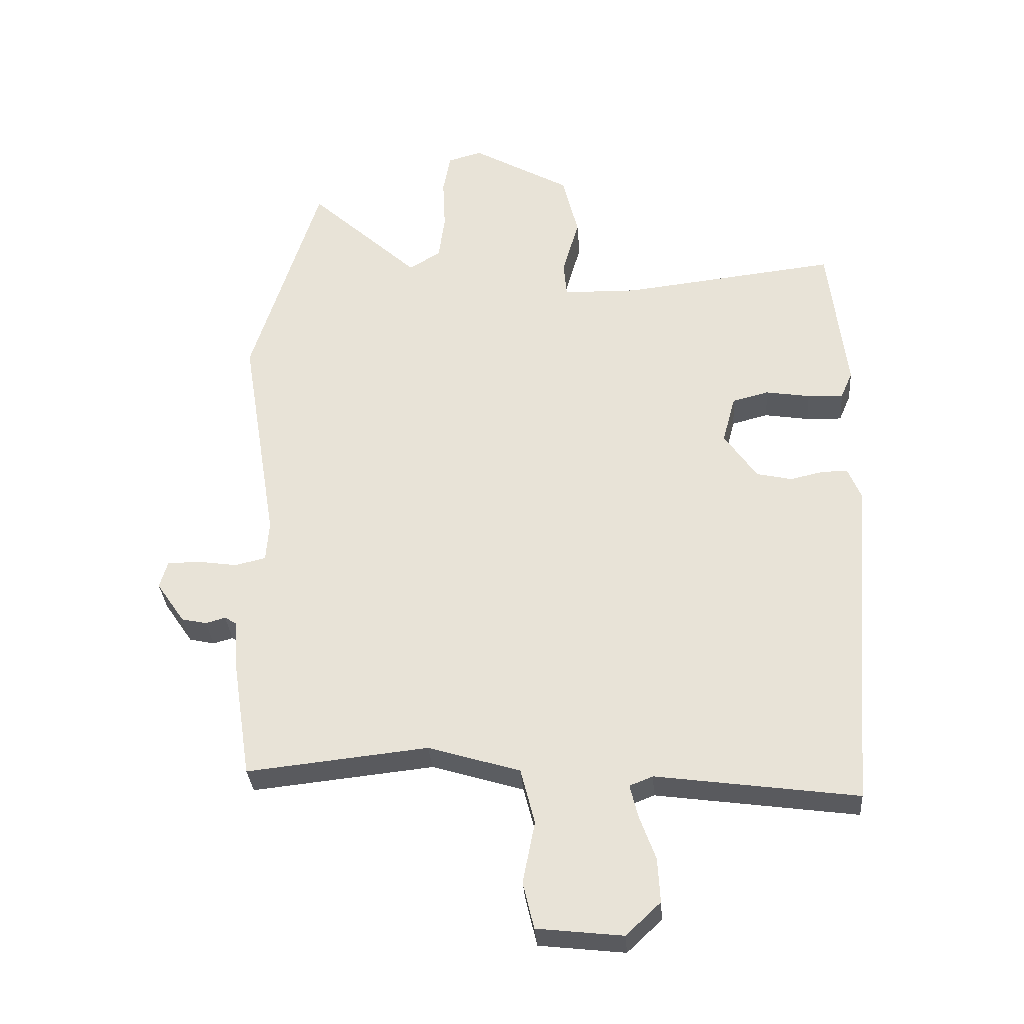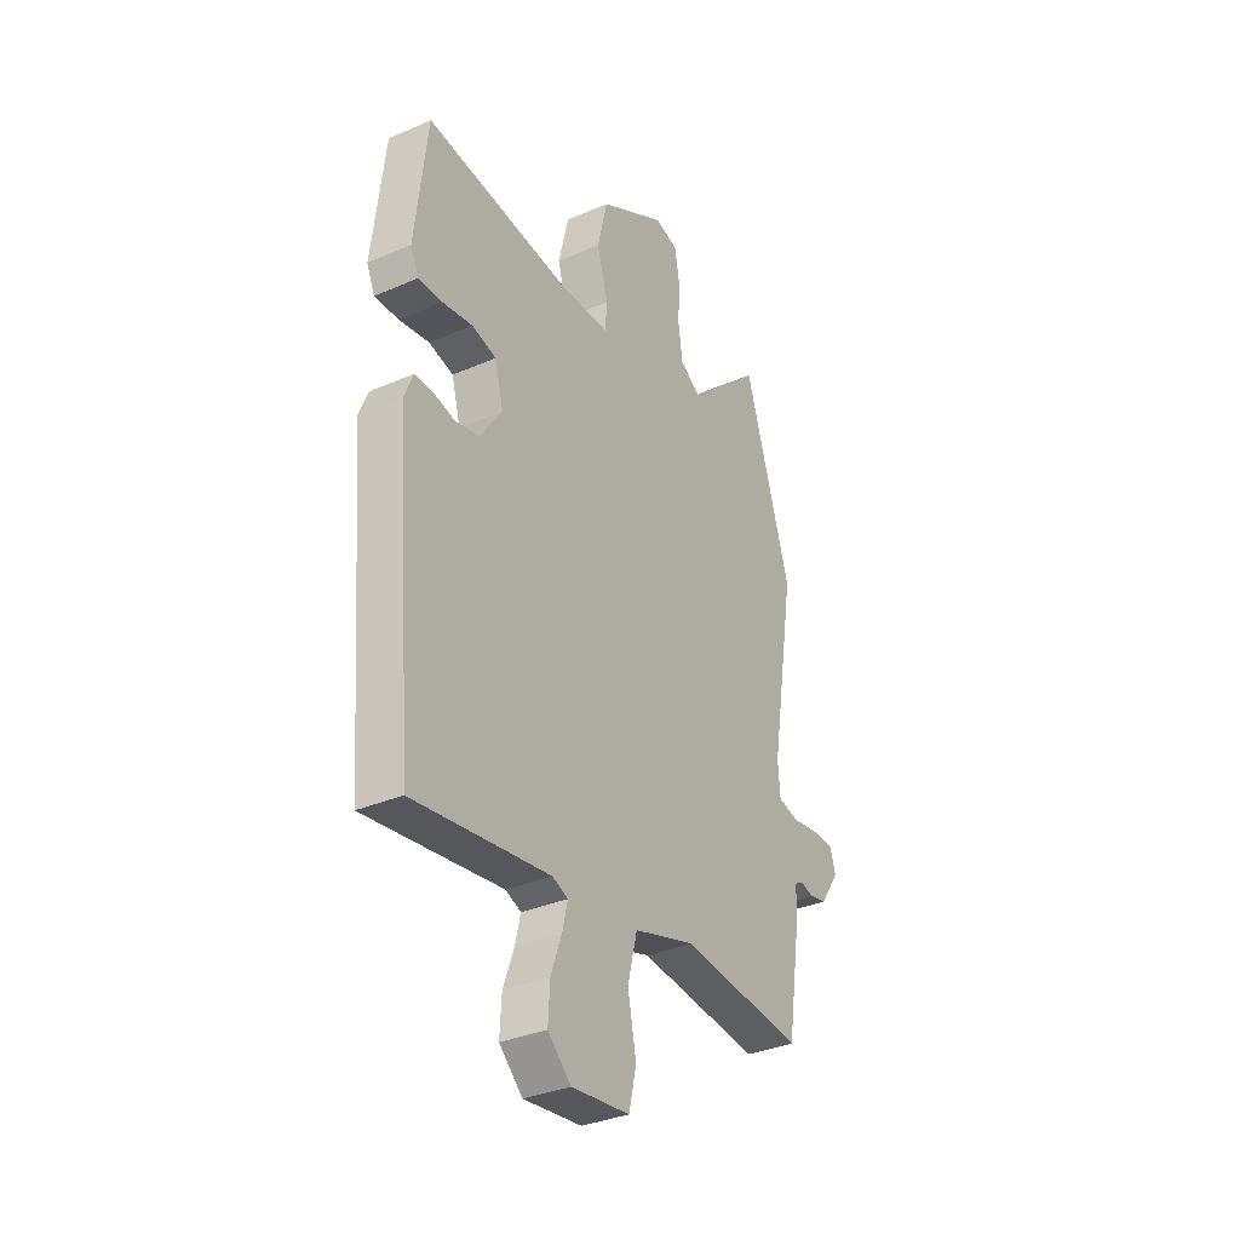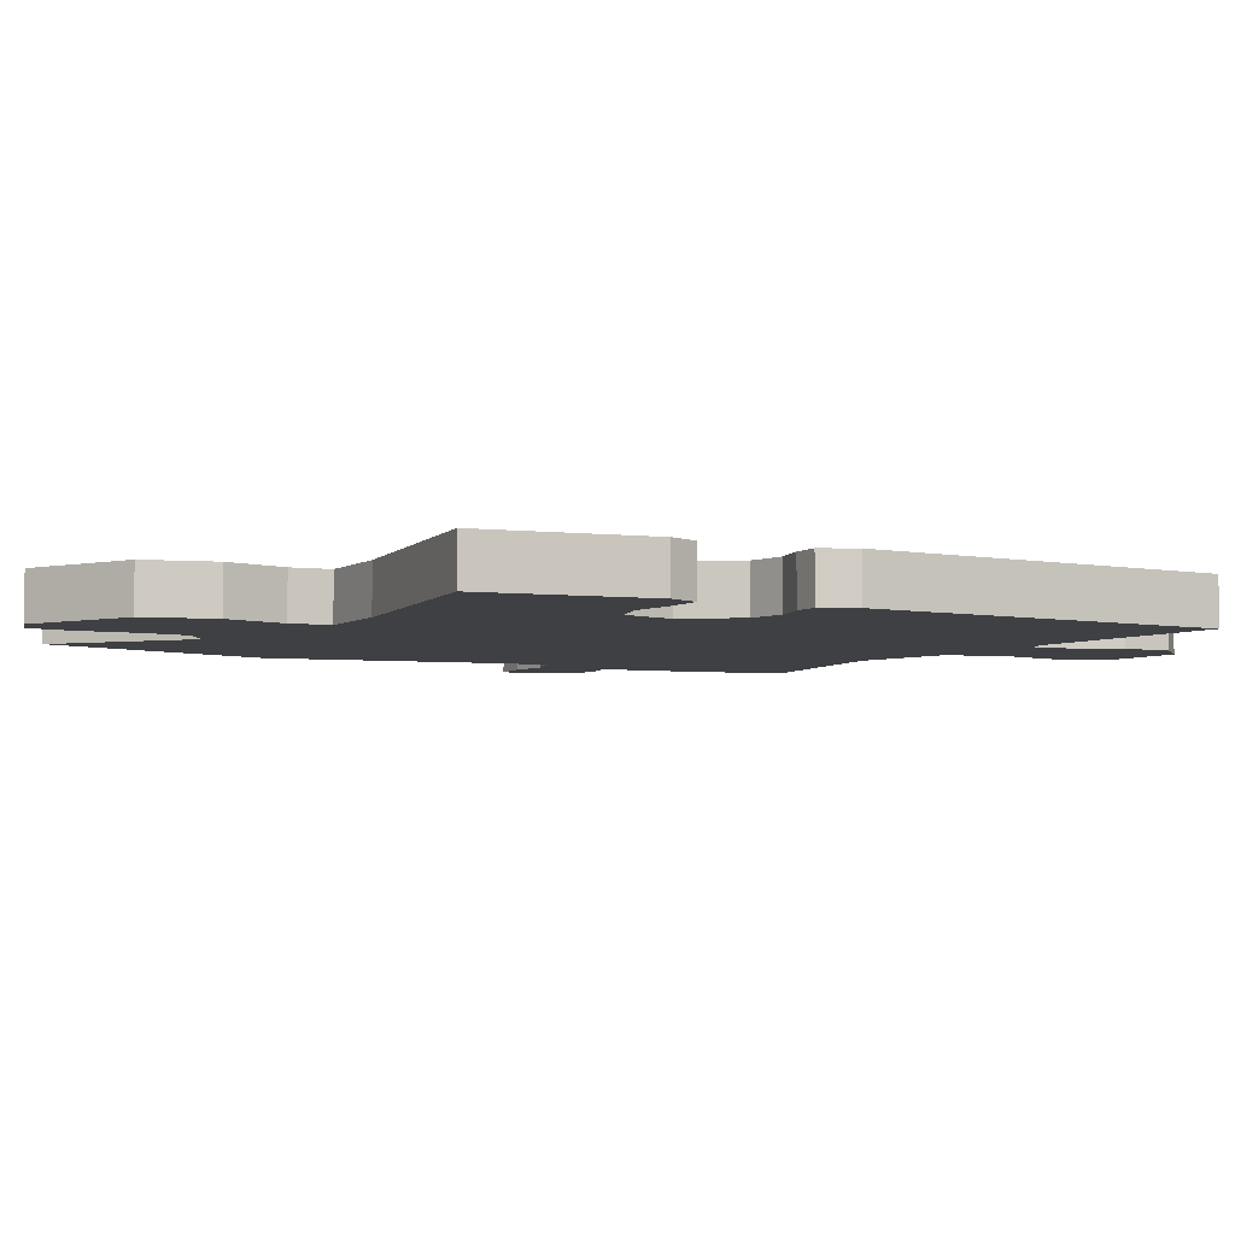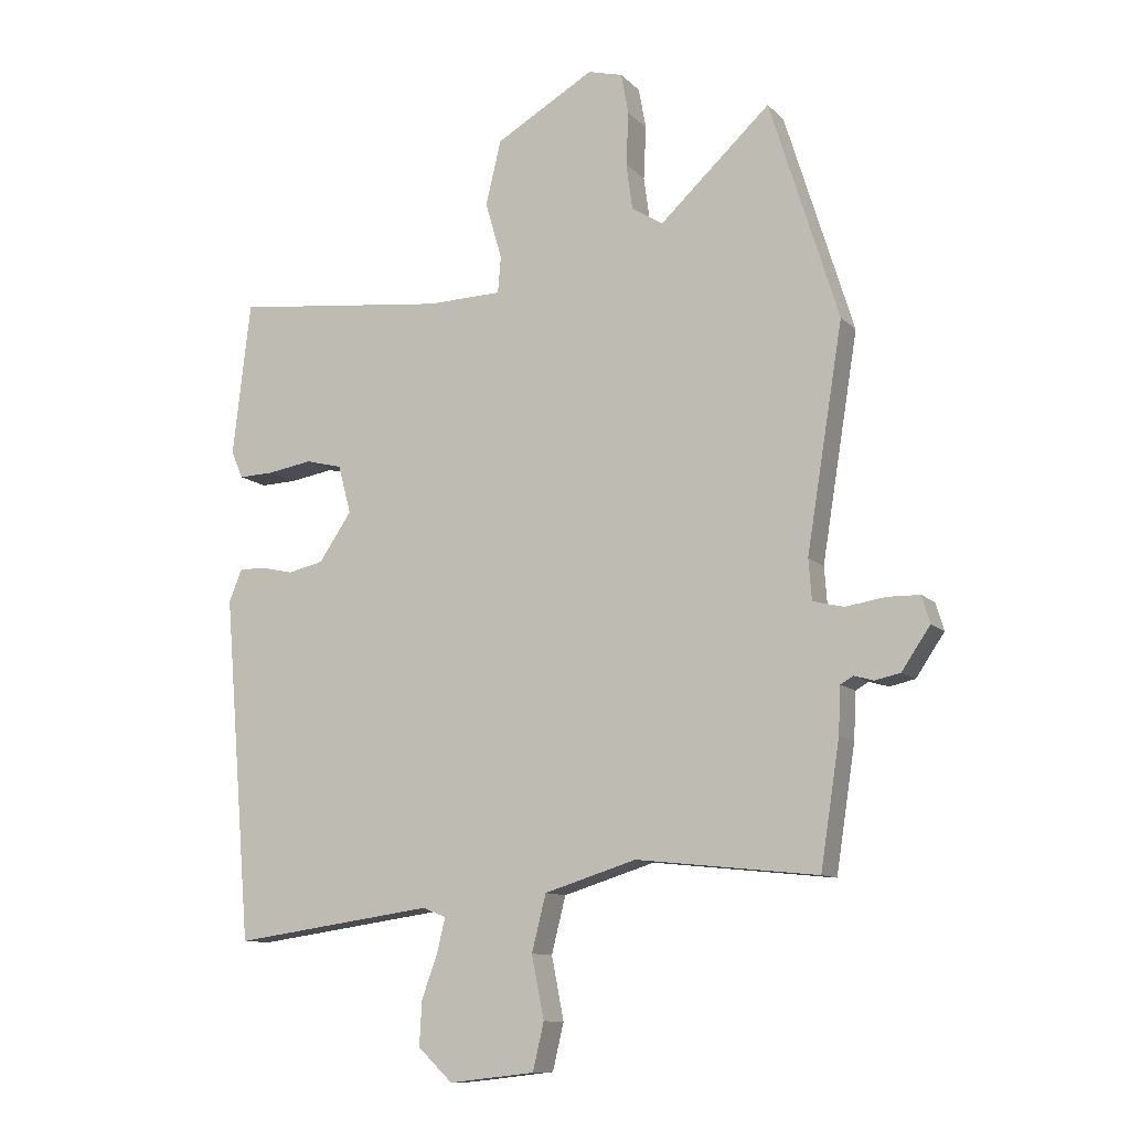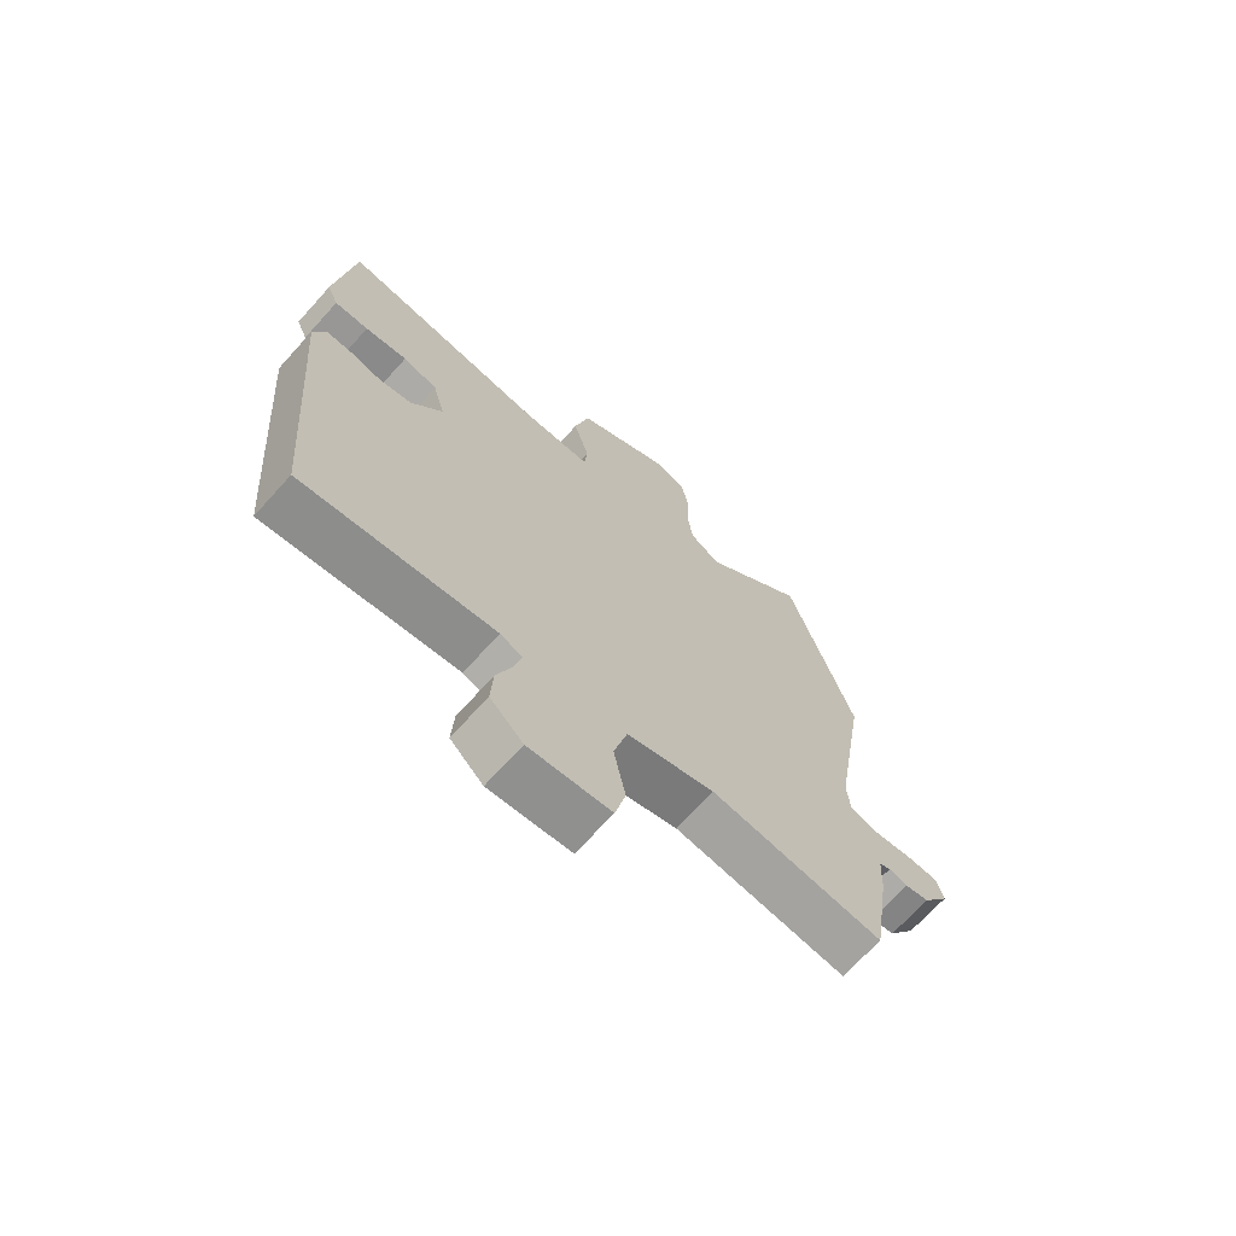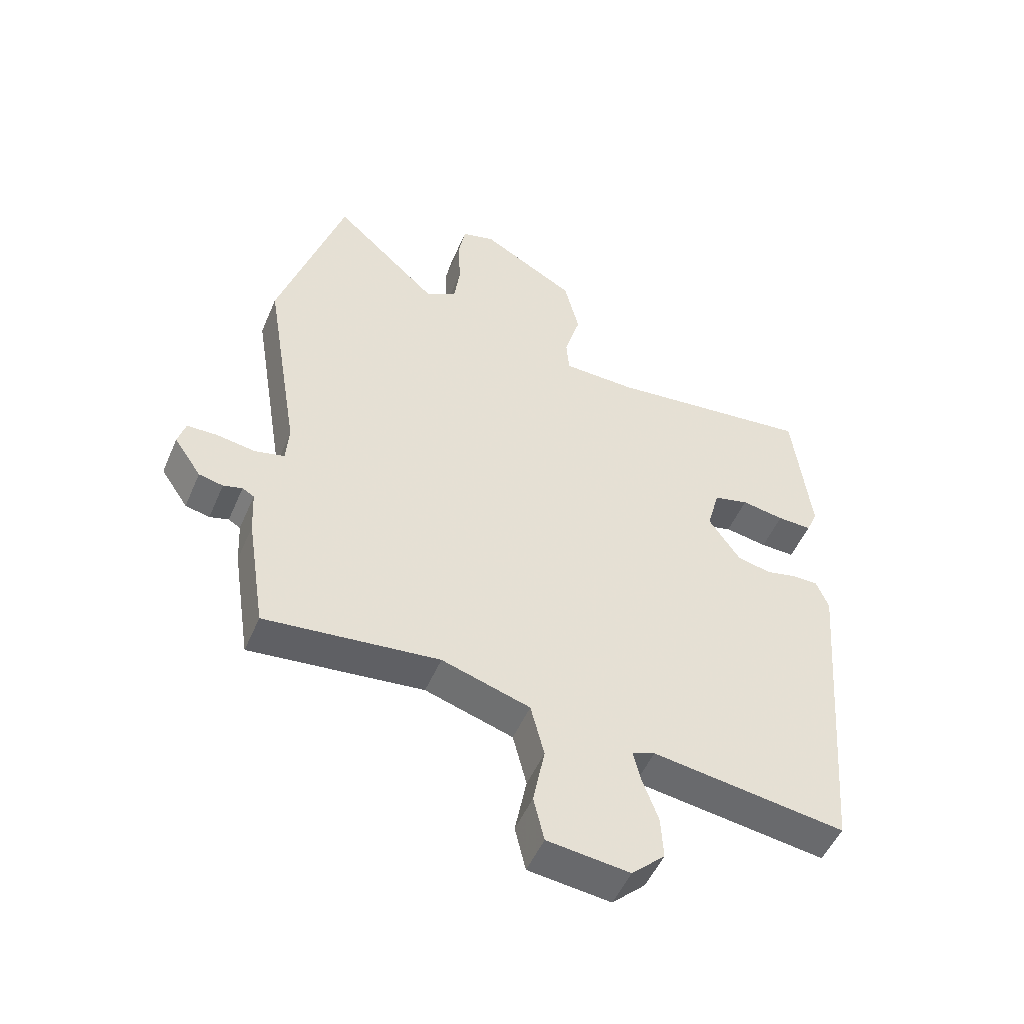
<metadata>
{"format":"obj","ext":"obj","renderer":"f3d","projection":"perspective","resolution":1024,"background":"white","views":[{"elev":-32.6,"azim":4.4,"up":"+Z"},{"elev":-33.9,"azim":120.5,"up":"+Z"},{"elev":-5.0,"azim":63.3,"up":"+Y"},{"elev":-10.8,"azim":-154.7,"up":"+Z"},{"elev":-69.5,"azim":137.9,"up":"+Z"},{"elev":-51.0,"azim":-22.8,"up":"+Z"}]}
</metadata>
<code>
v 0.479 0.07 -0.569
v 0.153 0.07 -0.523
v 0.115 0.07 -0.538
v 0.128 0.07 -0.592
v 0.154 0.07 -0.664
v 0.158 0.07 -0.736
v 0.102 0.07 -0.789
v -0.037 0.07 -0.773
v -0.055 0.07 -0.697
v -0.035 0.07 -0.596
v -0.058 0.07 -0.505
v -0.207 0.07 -0.459
v -0.501 0.07 -0.49
v -0.532 0.07 -0.289
v -0.536 0.07 -0.214
v -0.556 0.07 -0.202
v -0.588 0.07 -0.211
v -0.629 0.07 -0.202
v -0.675 0.07 -0.134
v -0.662 0.07 -0.09
v -0.61 0.07 -0.089
v -0.545 0.07 -0.099
v -0.495 0.07 -0.087
v -0.49 0.07 -0.021
v -0.549 0.07 0.342
v -0.438 0.07 0.698
v -0.259 0.07 0.532
v -0.208 0.07 0.564
v -0.198 0.07 0.638
v -0.202 0.07 0.724
v -0.19 0.07 0.79
v -0.134 0.07 0.805
v 0.026 0.07 0.713
v 0.051 0.07 0.609
v 0.024 0.07 0.516
v 0.029 0.07 0.457
v 0.151 0.07 0.454
v 0.498 0.07 0.493
v 0.527 0.07 0.243
v 0.508 0.07 0.199
v 0.45 0.07 0.201
v 0.378 0.07 0.213
v 0.319 0.07 0.198
v 0.298 0.07 0.12
v 0.351 0.07 0.042
v 0.408 0.07 0.029
v 0.462 0.07 0.041
v 0.504 0.07 0.041
v 0.525 0.07 -0.011
v 0.479 0 -0.569
v 0.153 0 -0.523
v 0.115 0 -0.538
v 0.128 0 -0.592
v 0.154 0 -0.664
v 0.158 0 -0.736
v 0.102 0 -0.789
v -0.037 0 -0.773
v -0.055 0 -0.697
v -0.035 0 -0.596
v -0.058 0 -0.505
v -0.207 0 -0.459
v -0.501 0 -0.49
v -0.532 0 -0.289
v -0.536 0 -0.214
v -0.556 0 -0.202
v -0.588 0 -0.211
v -0.629 0 -0.202
v -0.675 0 -0.134
v -0.662 0 -0.09
v -0.61 0 -0.089
v -0.545 0 -0.099
v -0.495 0 -0.087
v -0.49 0 -0.021
v -0.549 0 0.342
v -0.438 0 0.698
v -0.259 0 0.532
v -0.208 0 0.564
v -0.198 0 0.638
v -0.202 0 0.724
v -0.19 0 0.79
v -0.134 0 0.805
v 0.026 0 0.713
v 0.051 0 0.609
v 0.024 0 0.516
v 0.029 0 0.457
v 0.151 0 0.454
v 0.498 0 0.493
v 0.527 0 0.243
v 0.508 0 0.199
v 0.45 0 0.201
v 0.378 0 0.213
v 0.319 0 0.198
v 0.298 0 0.12
v 0.351 0 0.042
v 0.408 0 0.029
v 0.462 0 0.041
v 0.504 0 0.041
v 0.525 0 -0.011
f 46 47 48 49
f 45 46 49 1
f 44 45 1 2
f 39 40 41 42
f 37 38 39 42
f 36 37 42 43
f 32 33 34 35
f 32 35 36
f 29 30 31 32
f 28 29 32 36
f 27 28 36 43
f 24 25 26 27
f 23 24 27 43
f 19 20 21 22
f 19 22 23
f 16 17 18 19
f 16 19 23
f 15 16 23 43
f 12 13 14 15
f 11 12 15 43
f 7 8 9 10
f 4 5 6 7
f 3 4 7 10
f 44 2 3 10
f 10 11 43 44
f 98 97 96 95
f 50 98 95 94
f 51 50 94 93
f 91 90 89 88
f 91 88 87 86
f 92 91 86 85
f 84 83 82 81
f 85 84 81
f 81 80 79 78
f 85 81 78 77
f 92 85 77 76
f 76 75 74 73
f 92 76 73 72
f 71 70 69 68
f 72 71 68
f 68 67 66 65
f 72 68 65
f 92 72 65 64
f 64 63 62 61
f 92 64 61 60
f 59 58 57 56
f 56 55 54 53
f 59 56 53 52
f 59 52 51 93
f 93 92 60 59
f 1 50 51 2
f 2 51 52 3
f 3 52 53 4
f 4 53 54 5
f 5 54 55 6
f 6 55 56 7
f 7 56 57 8
f 8 57 58 9
f 9 58 59 10
f 10 59 60 11
f 11 60 61 12
f 12 61 62 13
f 13 62 63 14
f 14 63 64 15
f 15 64 65 16
f 16 65 66 17
f 17 66 67 18
f 18 67 68 19
f 19 68 69 20
f 20 69 70 21
f 21 70 71 22
f 22 71 72 23
f 23 72 73 24
f 24 73 74 25
f 25 74 75 26
f 26 75 76 27
f 27 76 77 28
f 28 77 78 29
f 29 78 79 30
f 30 79 80 31
f 31 80 81 32
f 32 81 82 33
f 33 82 83 34
f 34 83 84 35
f 35 84 85 36
f 36 85 86 37
f 37 86 87 38
f 38 87 88 39
f 39 88 89 40
f 40 89 90 41
f 41 90 91 42
f 42 91 92 43
f 43 92 93 44
f 44 93 94 45
f 45 94 95 46
f 46 95 96 47
f 47 96 97 48
f 48 97 98 49
f 49 98 50 1

</code>
